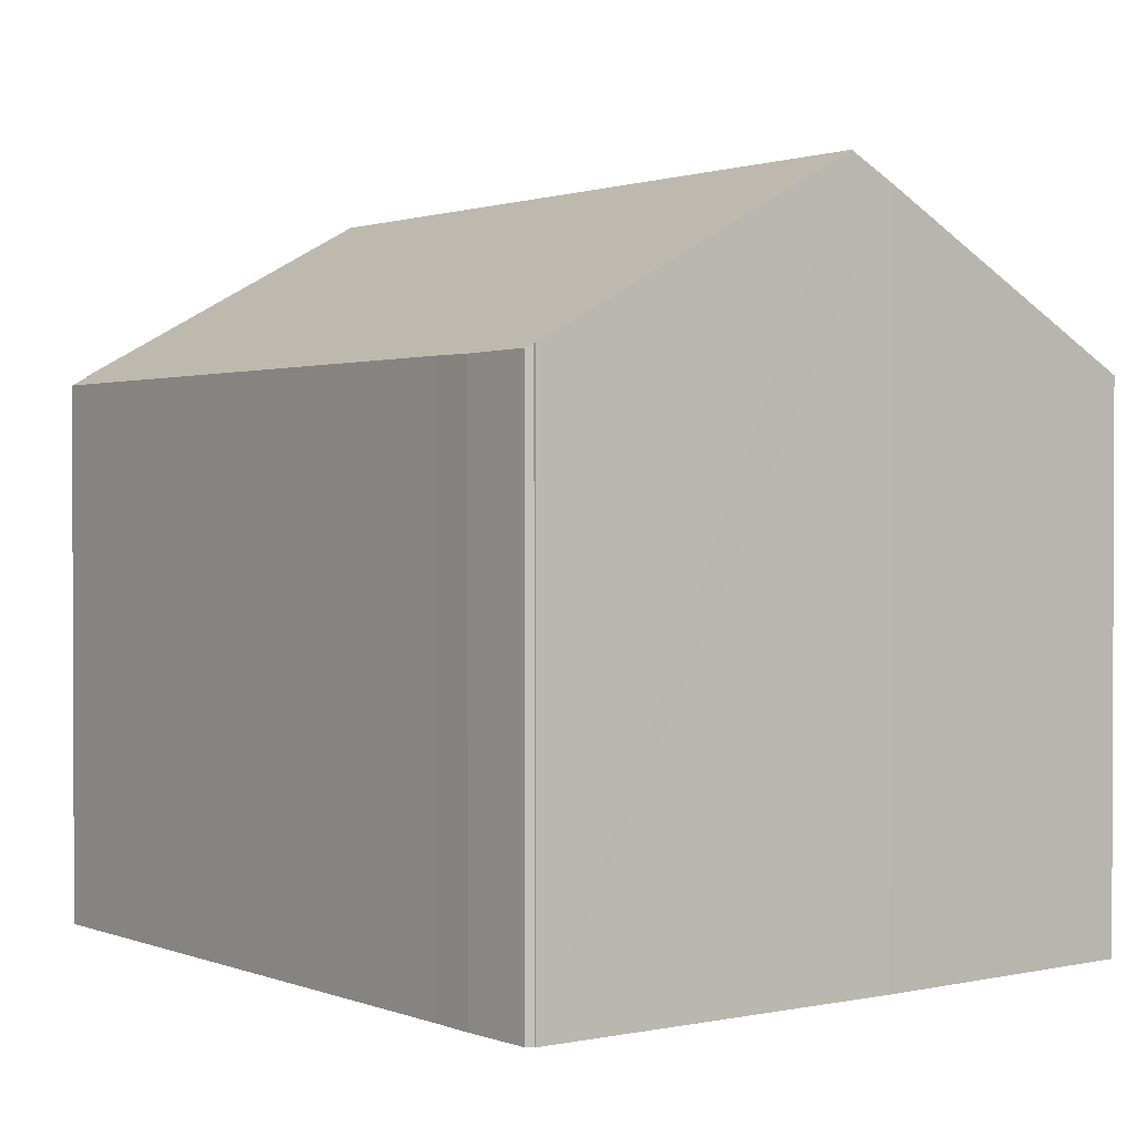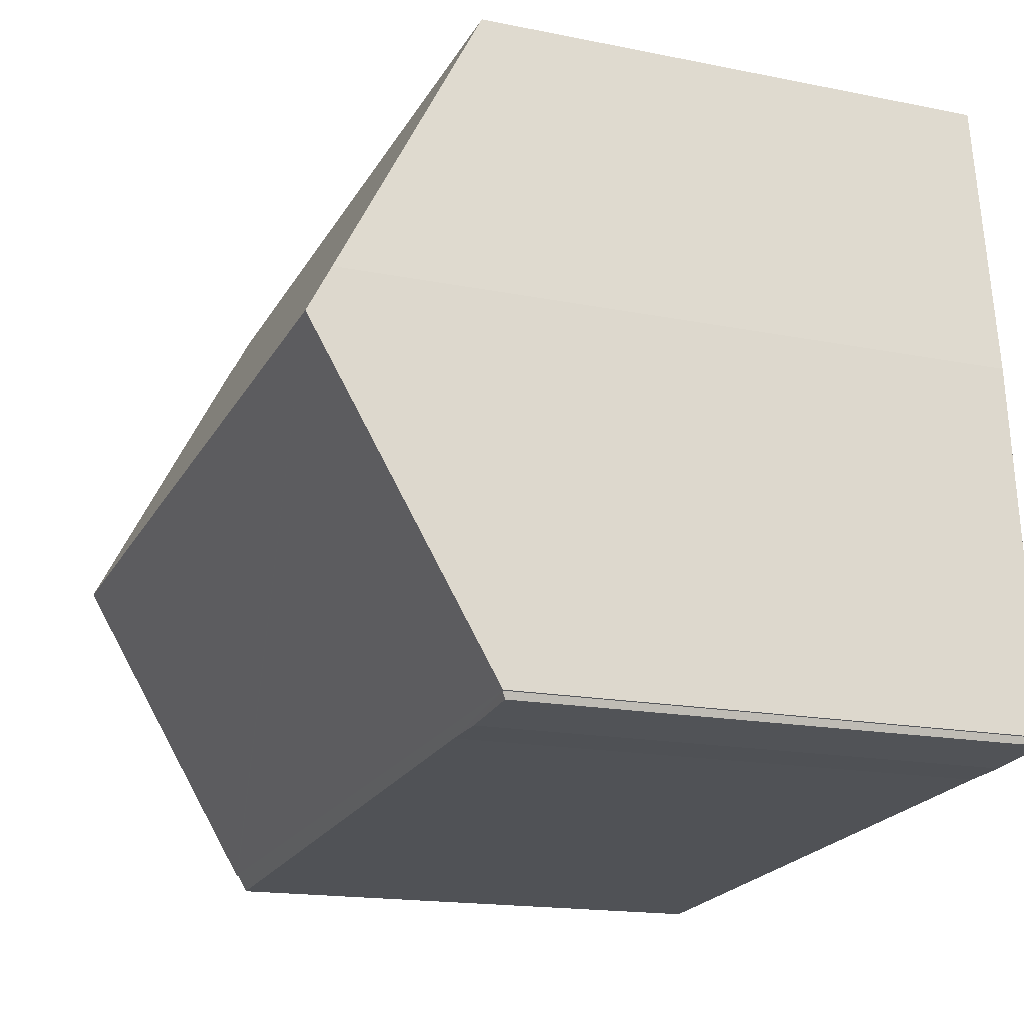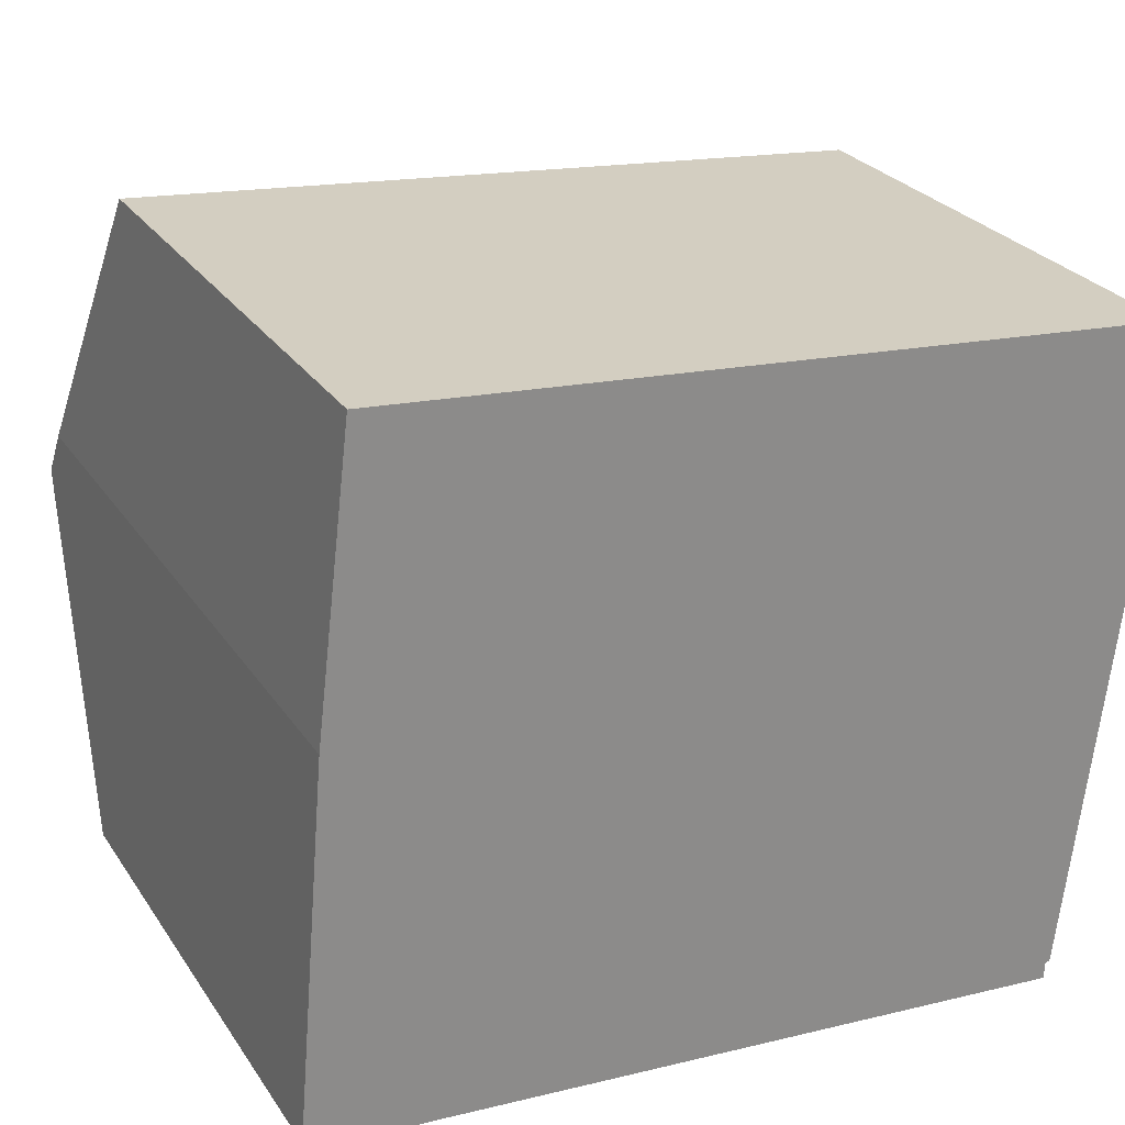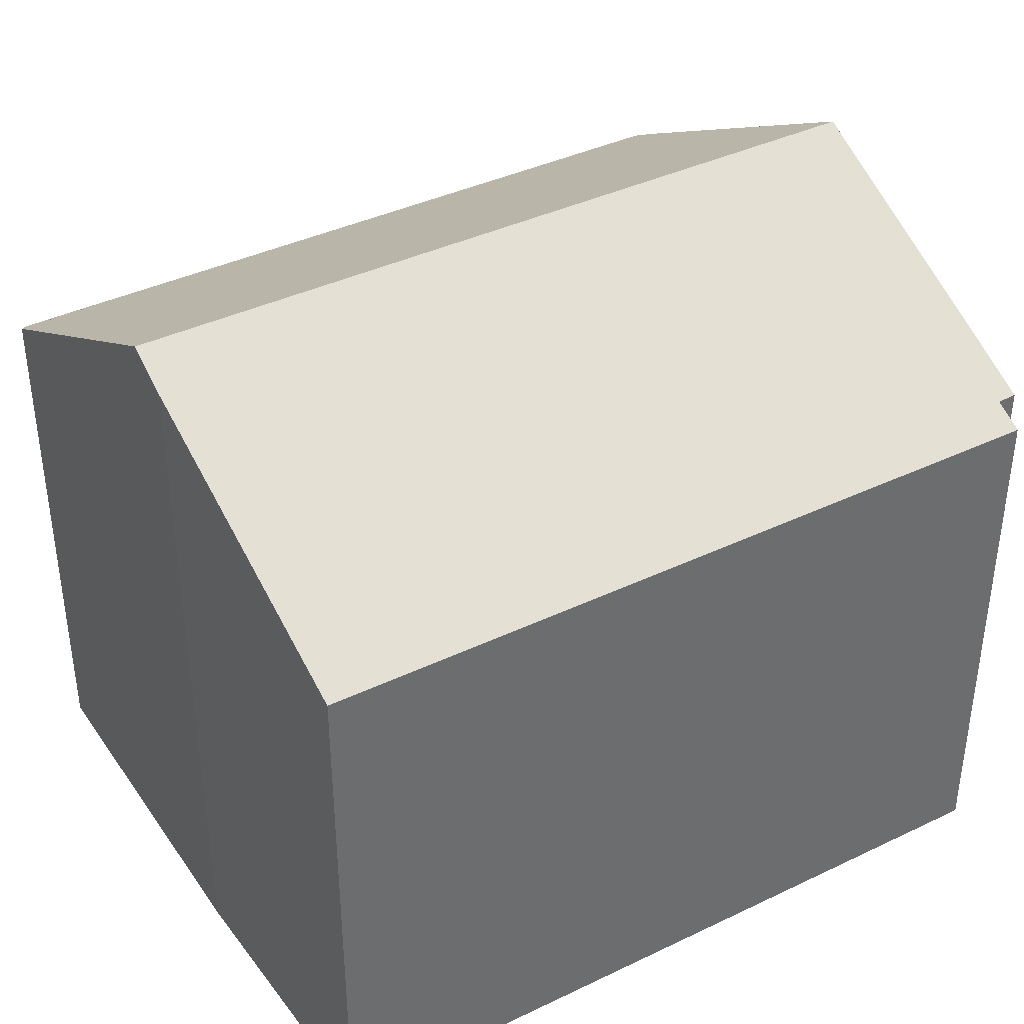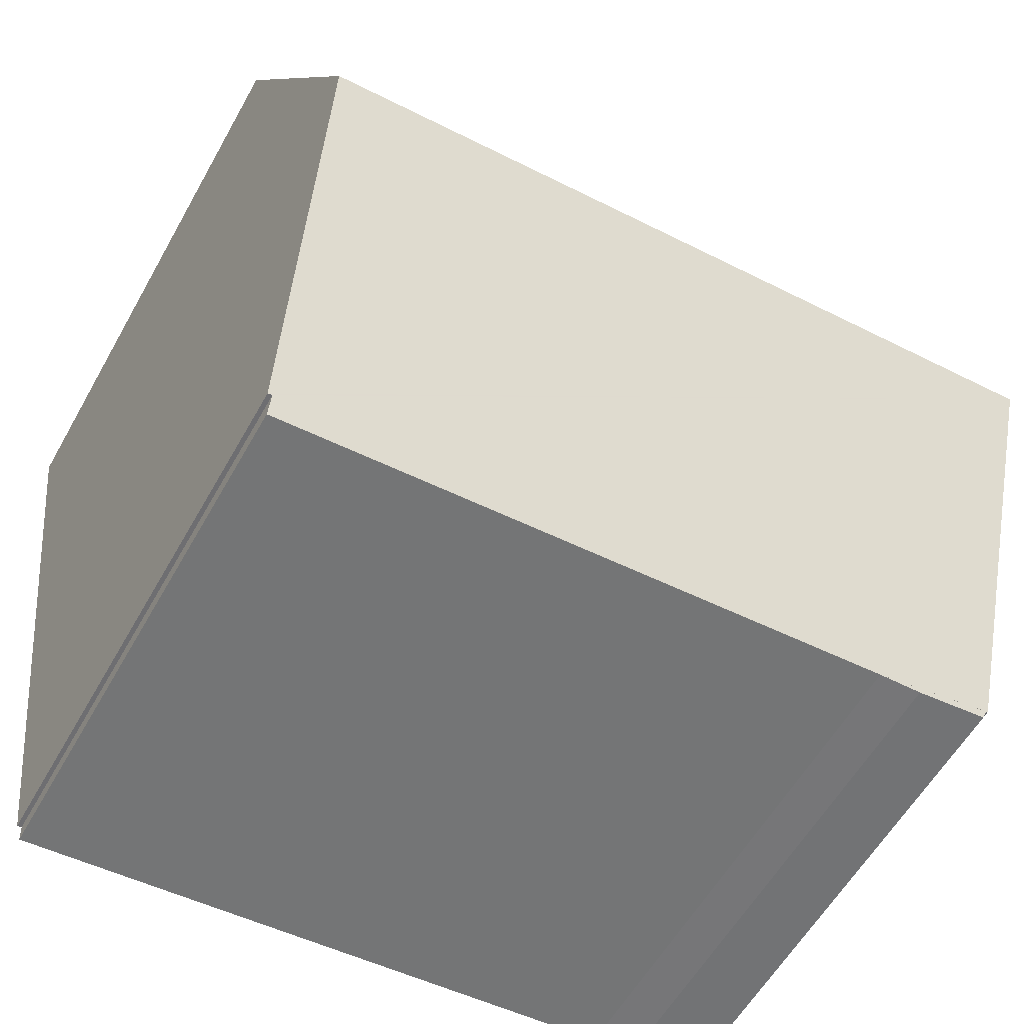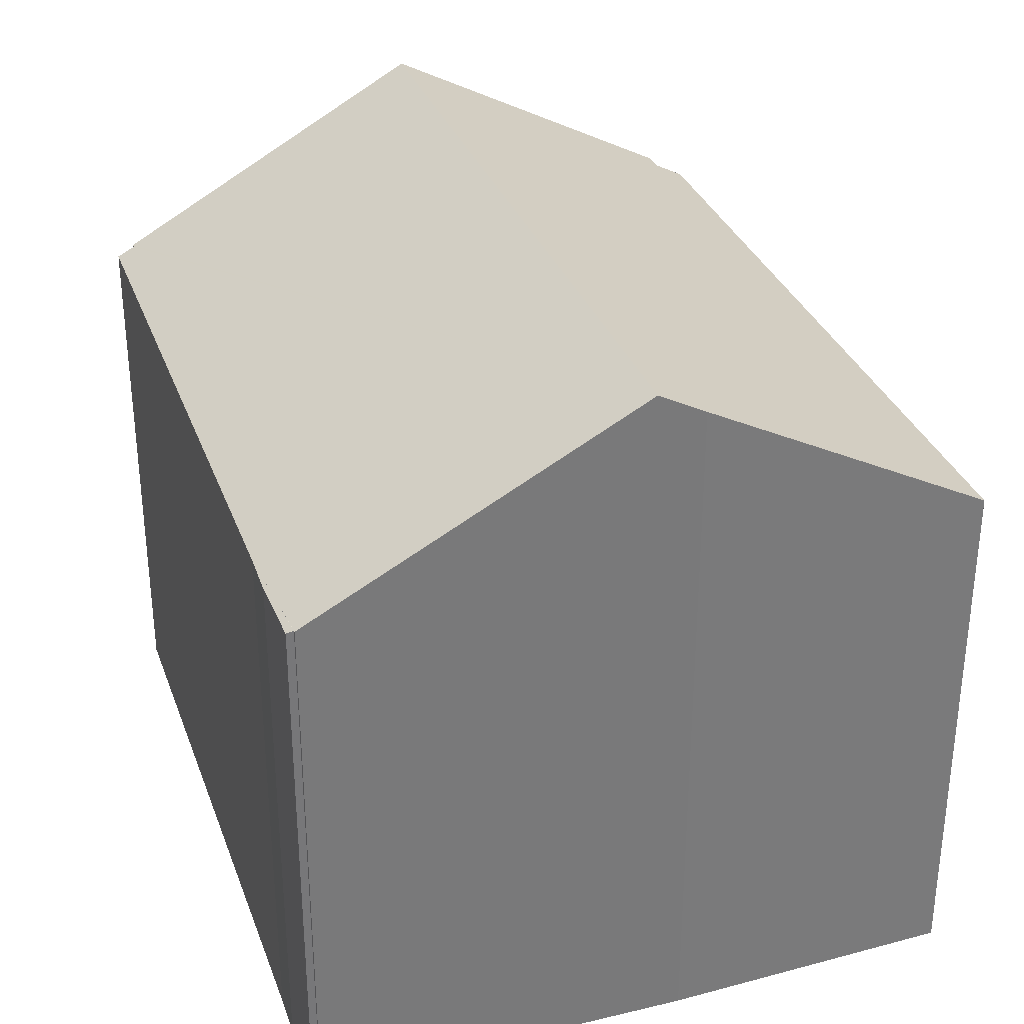
<metadata>
{"format":"obj","ext":"obj","renderer":"f3d","projection":"perspective","resolution":1024,"background":"white","views":[{"elev":1.3,"azim":-121.9,"up":"+Y"},{"elev":-16.5,"azim":-112.5,"up":"+Z"},{"elev":26.6,"azim":-26.6,"up":"+Z"},{"elev":38.9,"azim":-26.2,"up":"+Y"},{"elev":-58.5,"azim":150.7,"up":"+Z"},{"elev":32.4,"azim":-103.5,"up":"+Y"}]}
</metadata>
<code>
v  14.4 12.37 5.099
v  14.64 9.758 10.01
v  15 9.765 9.968
v  1.176 9.485 11.67
v  14.71 9.477 10.54
v  14.34 12.64 4.586
v  0.49 12.64 5.762
v  0.56 12.2 6.581
v  13.65 9.652 -1.008
v  13.57 9.655 -0.995
v  0 9.572 5.861e-16
v  13.55 9.486 -1.313
v  2.206 9.497 -0.329
v  1.389 9.489 -0.275
v  0.035 9.57 -0.007
v  0.073 9.507 -0.13
v  0.035 4.286e-19 -0.007
v  0.035 9.569 -0.007
v  0.073 7.96e-18 -0.13
v  0 0 0
v  0.56 -4.03e-16 6.581
v  0.49 -3.528e-16 5.762
v  1.176 -7.147e-16 11.67
v  13.57 6.093e-17 -0.995
v  13.65 6.172e-17 -1.008
v  1.389 1.684e-17 -0.275
v  2.206 2.015e-17 -0.329
v  13.55 8.04e-17 -1.313
v  14.71 -6.453e-16 10.54
v  15 -6.104e-16 9.968
v  14.64 -6.131e-16 10.01
v  14.34 -2.808e-16 4.586
v  14.4 -3.122e-16 5.099
g defaultobject
f 1 2 3
f 2 4 5
f 4 2 1
f 4 1 6
f 4 6 7
f 4 7 8
f 9 7 6
f 7 9 10
f 7 10 11
f 11 10 12
f 11 12 13
f 14 15 13
f 15 14 16
f 16 17 18
f 17 16 19
f 20 7 11
f 7 20 8
f 8 20 21
f 21 20 22
f 21 4 8
f 4 21 23
f 18 20 11
f 20 18 17
f 9 24 10
f 24 9 25
f 14 19 16
f 19 14 26
f 12 27 13
f 27 12 28
f 27 14 13
f 14 27 26
f 23 5 4
f 5 23 29
f 2 30 3
f 30 2 31
f 5 31 2
f 31 5 29
f 30 1 3
f 1 30 6
f 6 30 9
f 9 30 32
f 9 32 25
f 32 30 33
f 24 12 10
f 12 24 28
f 33 30 31
f 23 31 29
f 31 23 33
f 33 23 32
f 32 23 25
f 25 23 24
f 24 23 28
f 28 23 27
f 27 23 21
f 27 21 22
f 27 22 20
f 27 20 26
f 26 20 17
f 19 26 17

</code>
